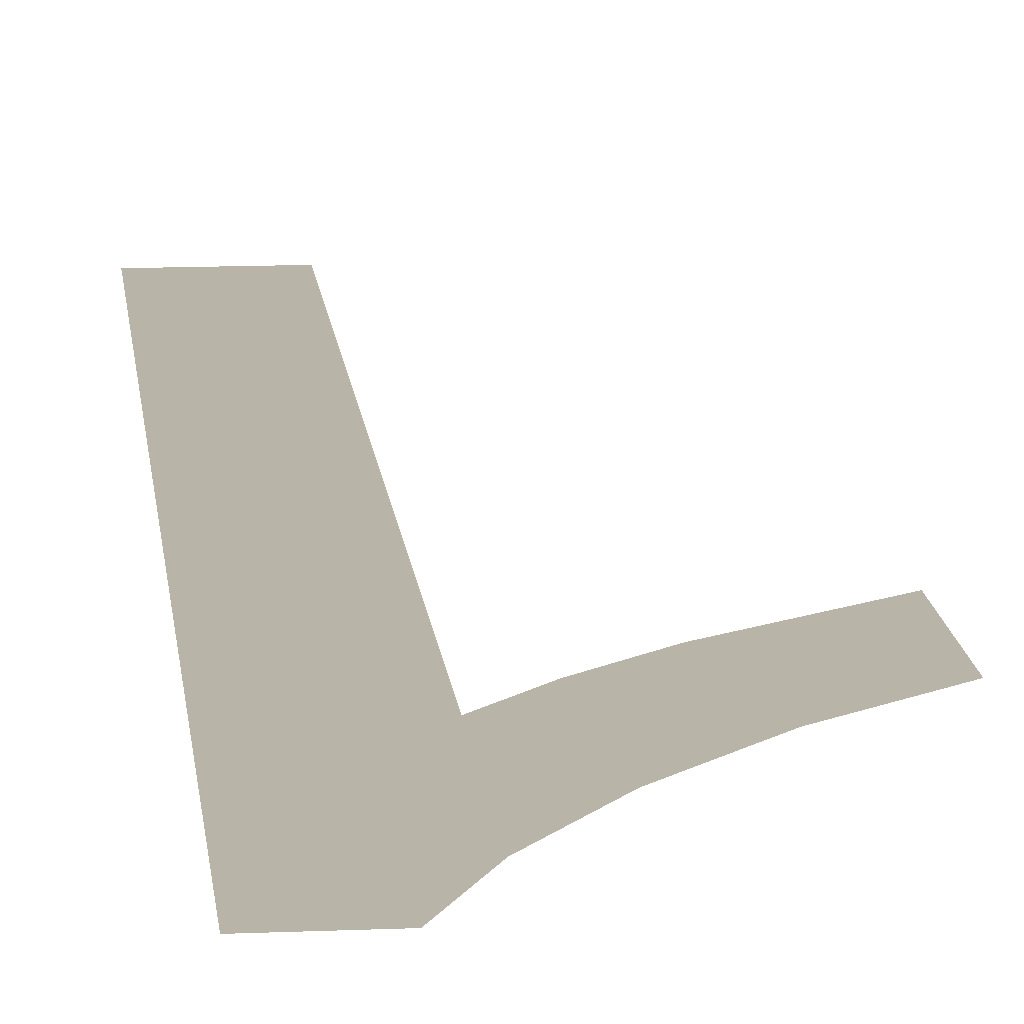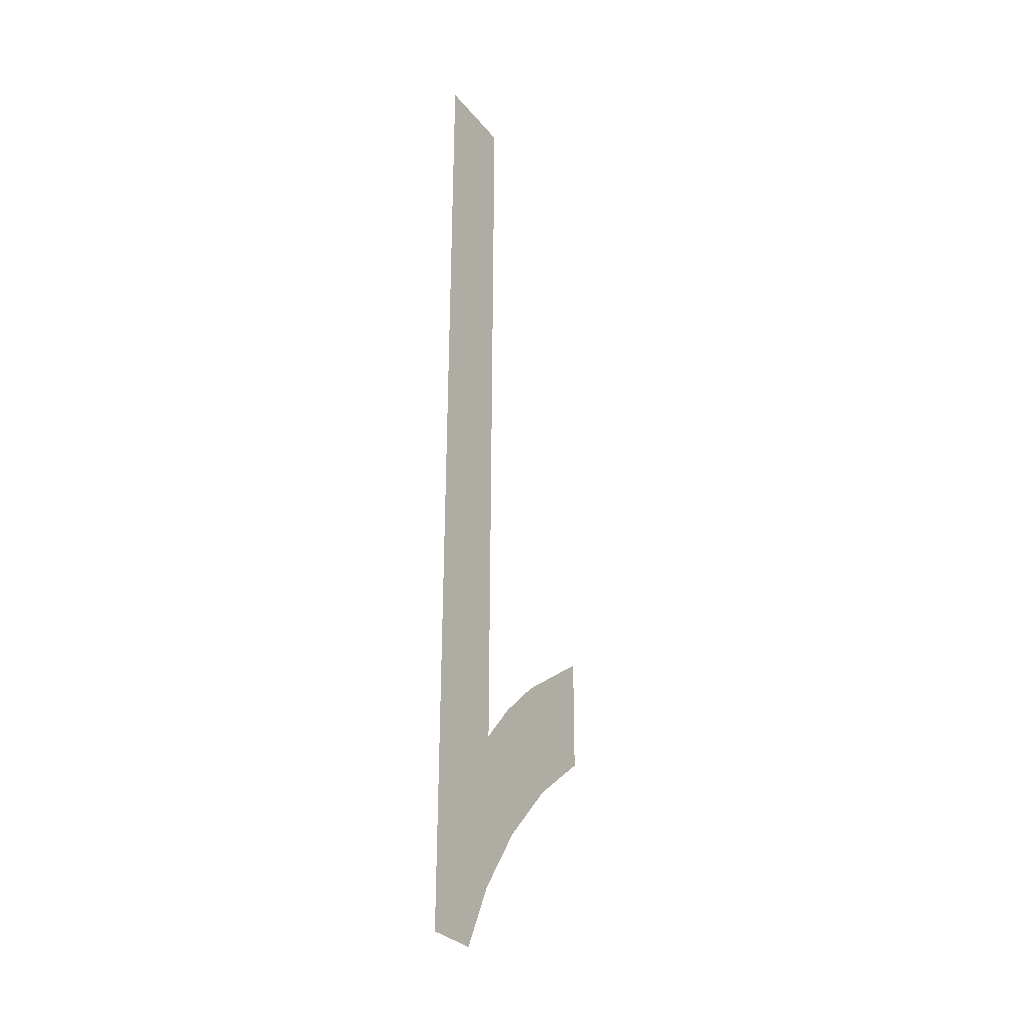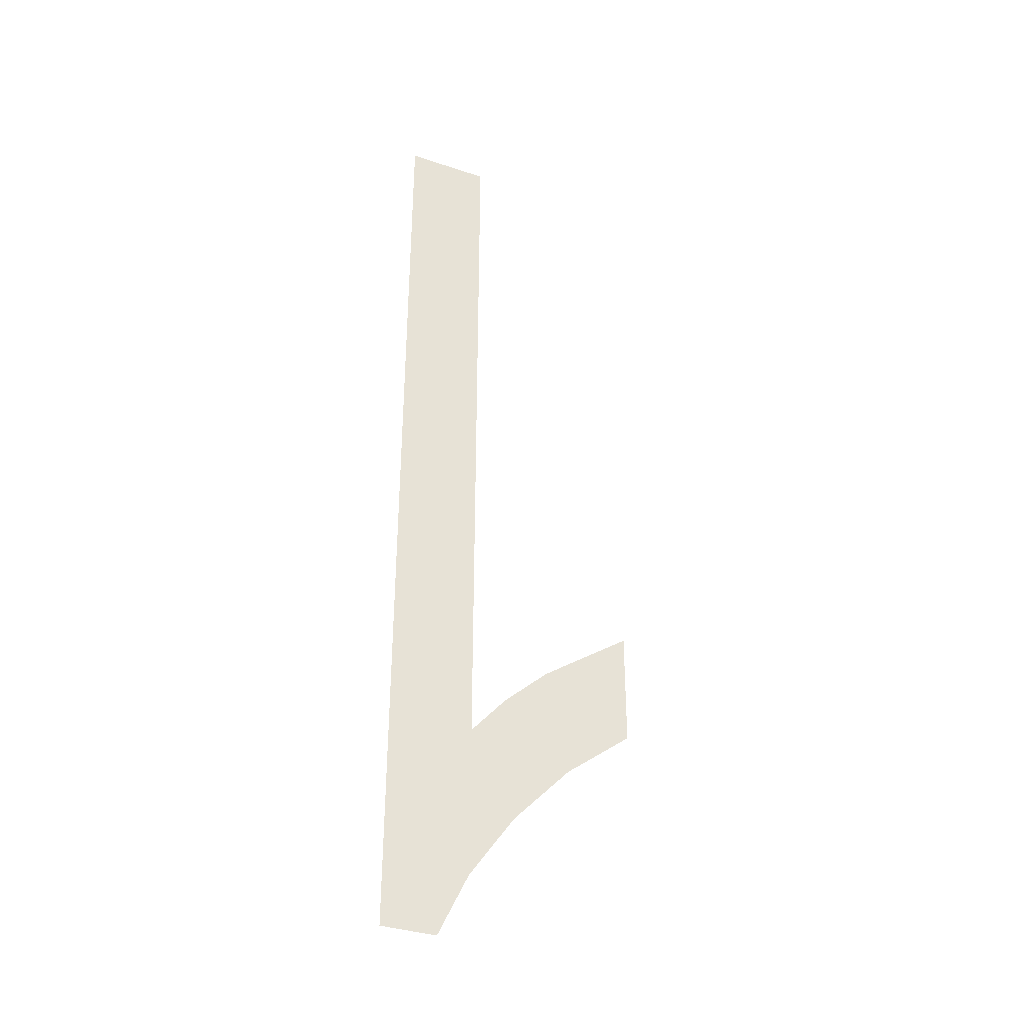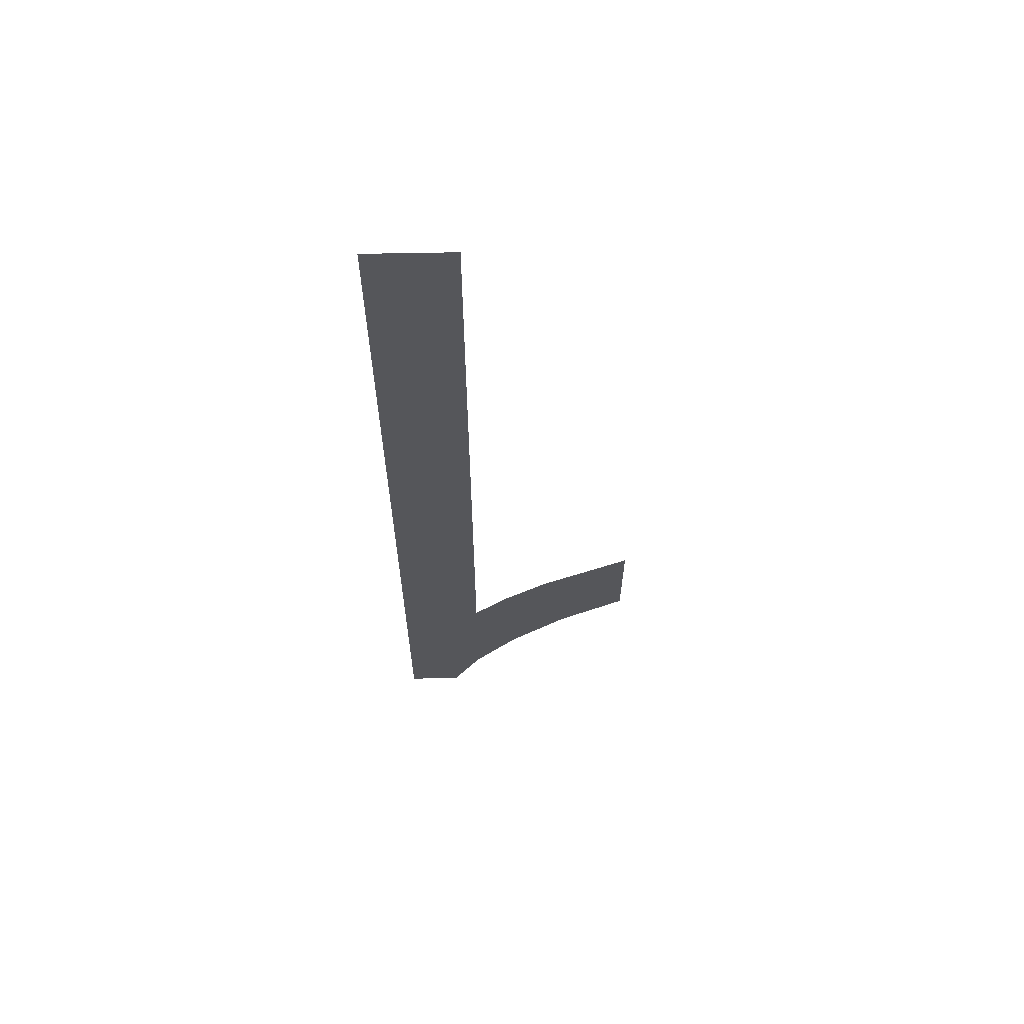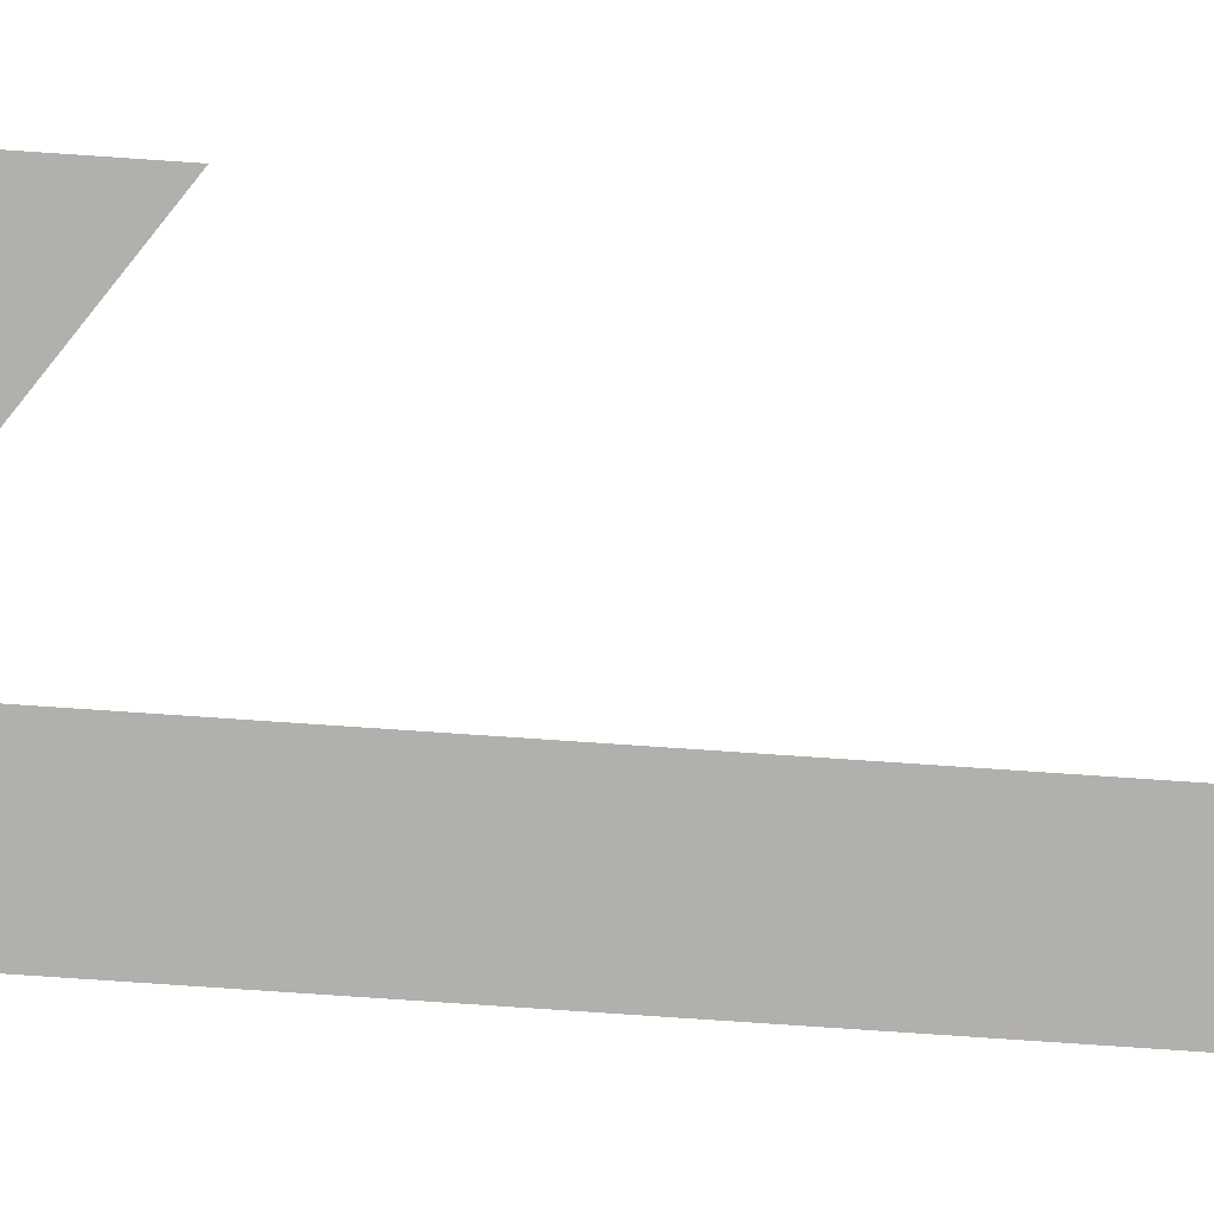
<metadata>
{"format":"obj","ext":"obj","renderer":"f3d","projection":"perspective","resolution":1024,"background":"white","views":[{"elev":13.1,"azim":174.4,"up":"+Y"},{"elev":-30.0,"azim":121.4,"up":"+Z"},{"elev":-35.9,"azim":156.3,"up":"+Z"},{"elev":63.7,"azim":178.9,"up":"+Z"},{"elev":-78.8,"azim":-93.9,"up":"+Y"}]}
</metadata>
<code>
o mesh42/mesh42-geometry#mesh42-geometry
v 0.05279 -0.1681 0.05977
v 0.05136 -0.1681 0.06335
v 0.05136 -0.1681 0.06088
v 0.05327 -0.1681 0.06203
v 0.05402 -0.1681 0.05845
v 0.05423 -0.1681 0.06115
v 0.055 -0.1681 0.05704
v 0.05499 -0.1681 0.06028
v 0.05499 -0.168 0.07653
v 0.05681 -0.168 0.07653
v 0.05564 -0.1681 0.05567
v 0.05681 -0.1681 0.05567
f 1 2 3
f 2 1 4
f 3 2 1
f 4 1 2
f 4 1 5
f 5 1 4
f 4 5 6
f 6 5 4
f 6 5 7
f 7 5 6
f 6 7 8
f 8 7 6
f 8 7 9
f 9 7 8
f 9 7 10
f 10 7 9
f 10 7 11
f 11 7 10
f 10 11 12
f 12 11 10

</code>
